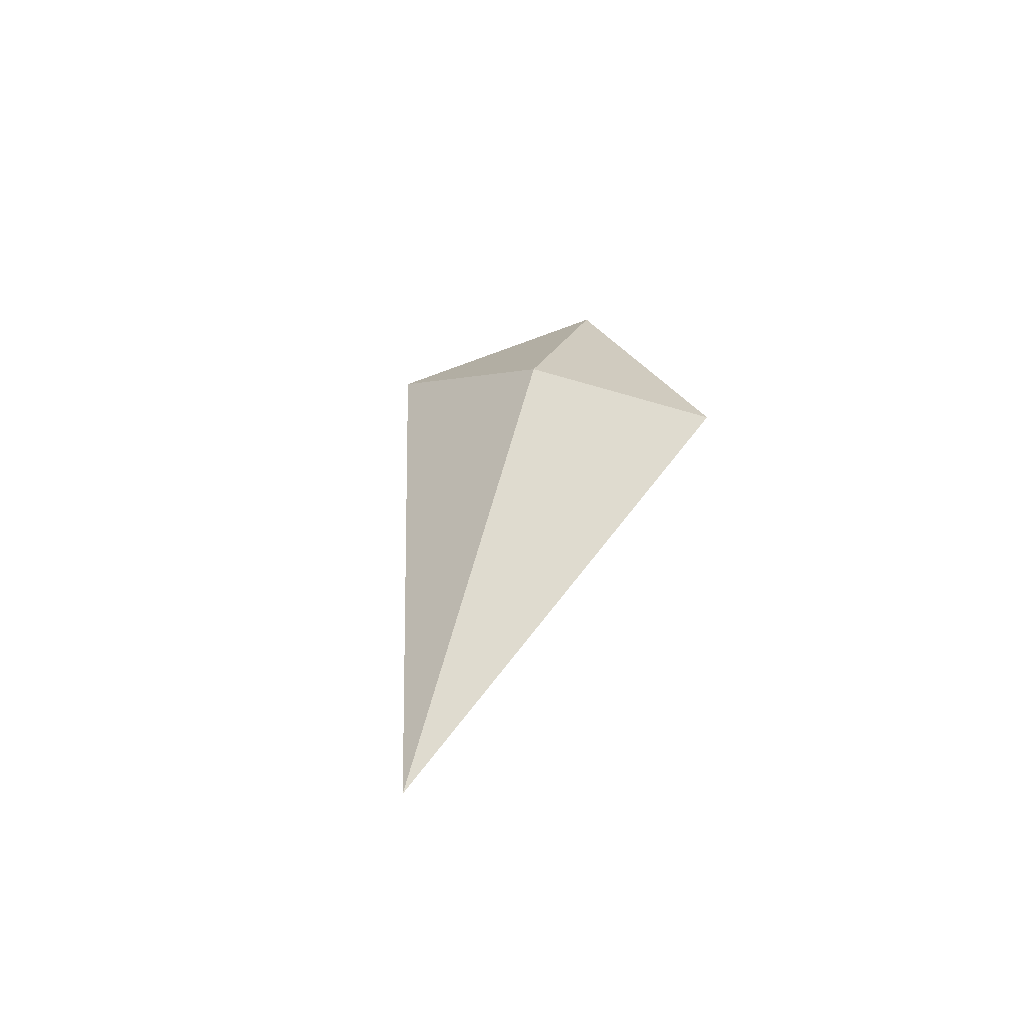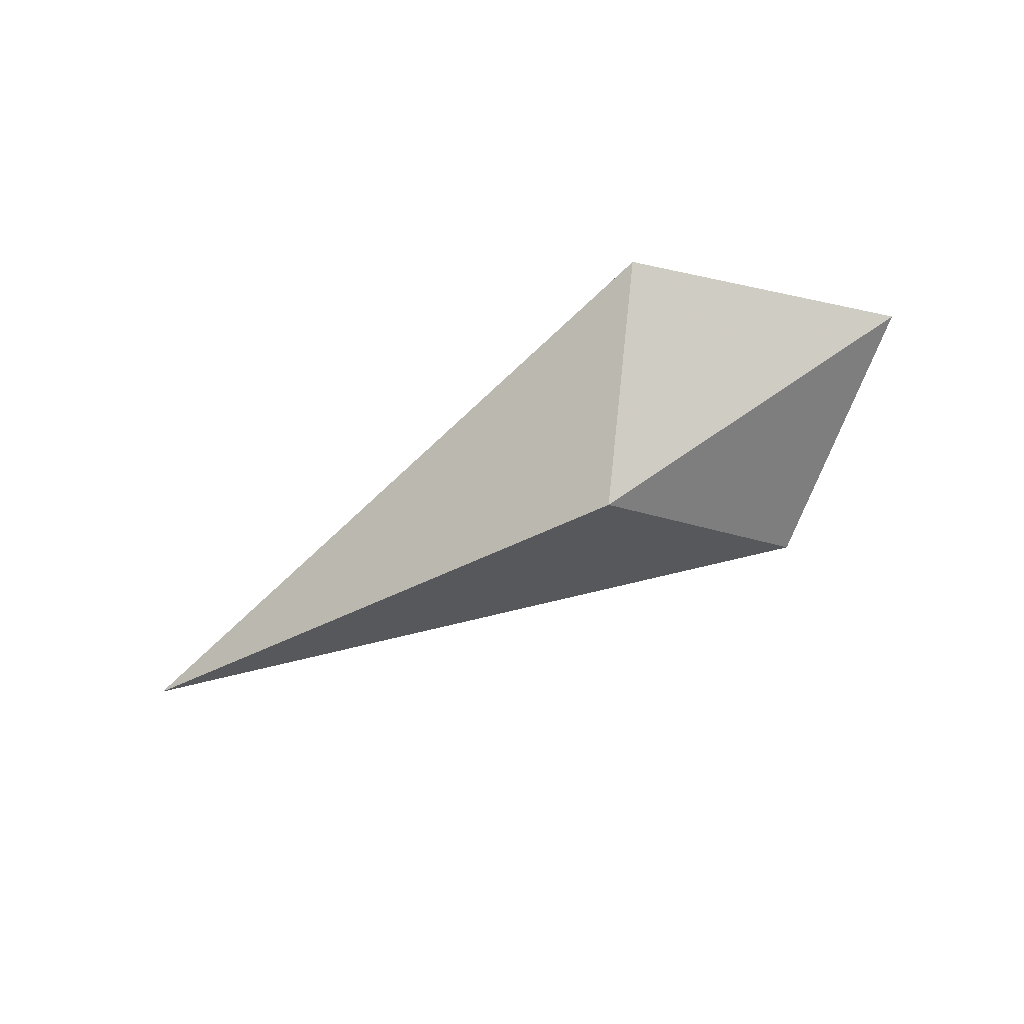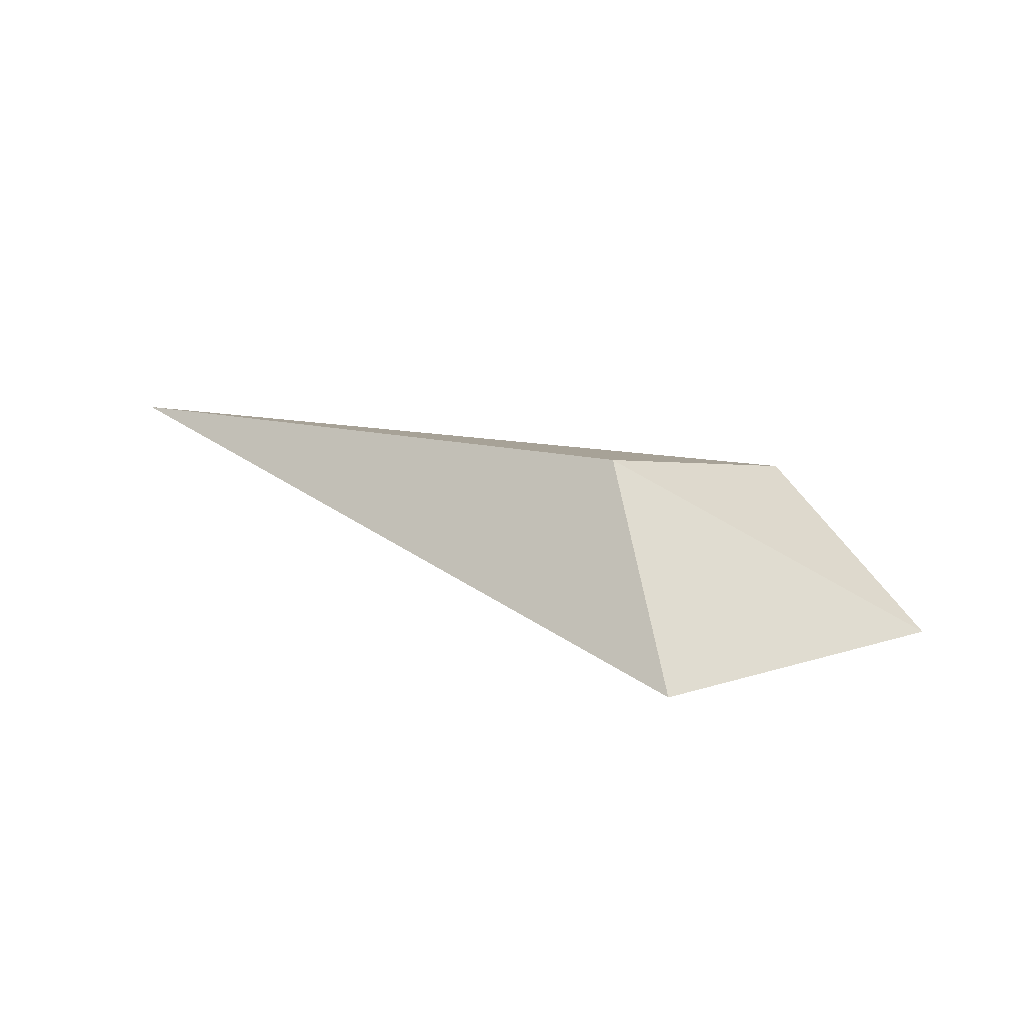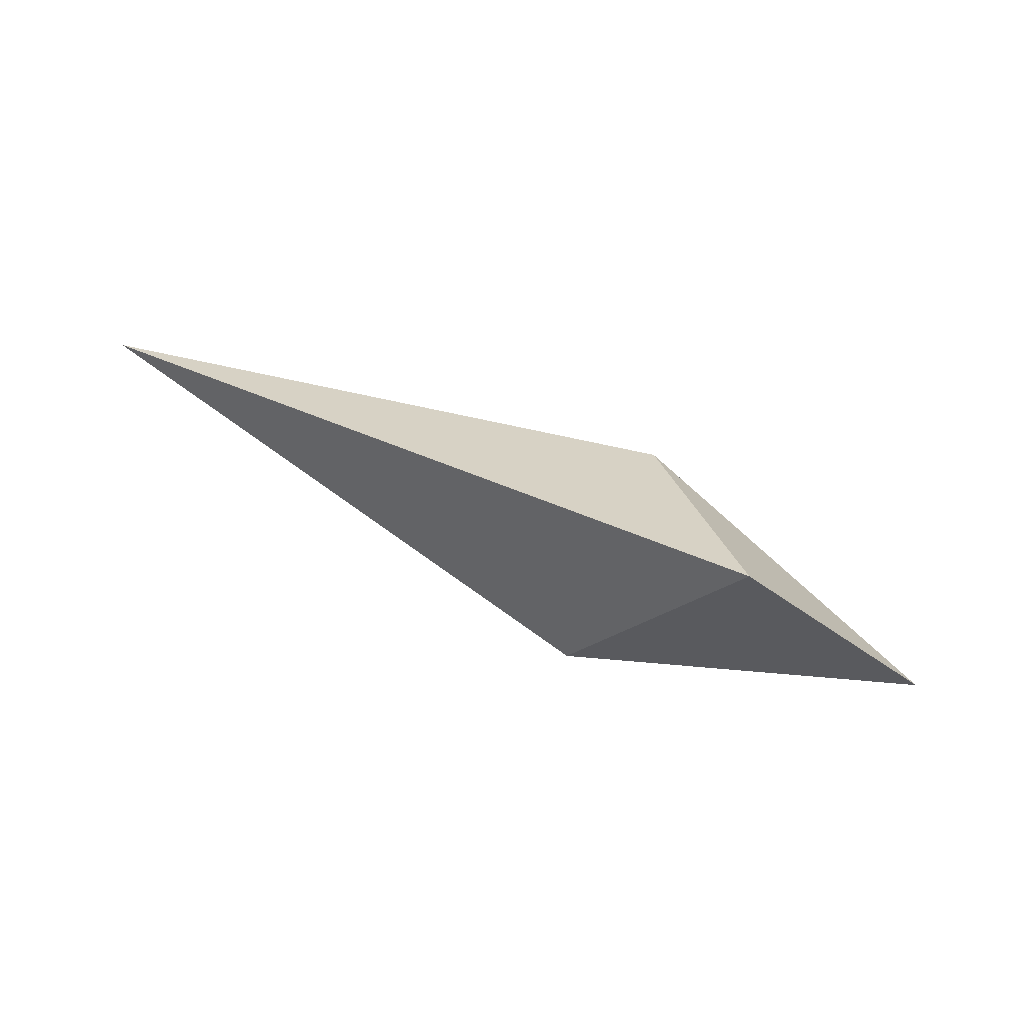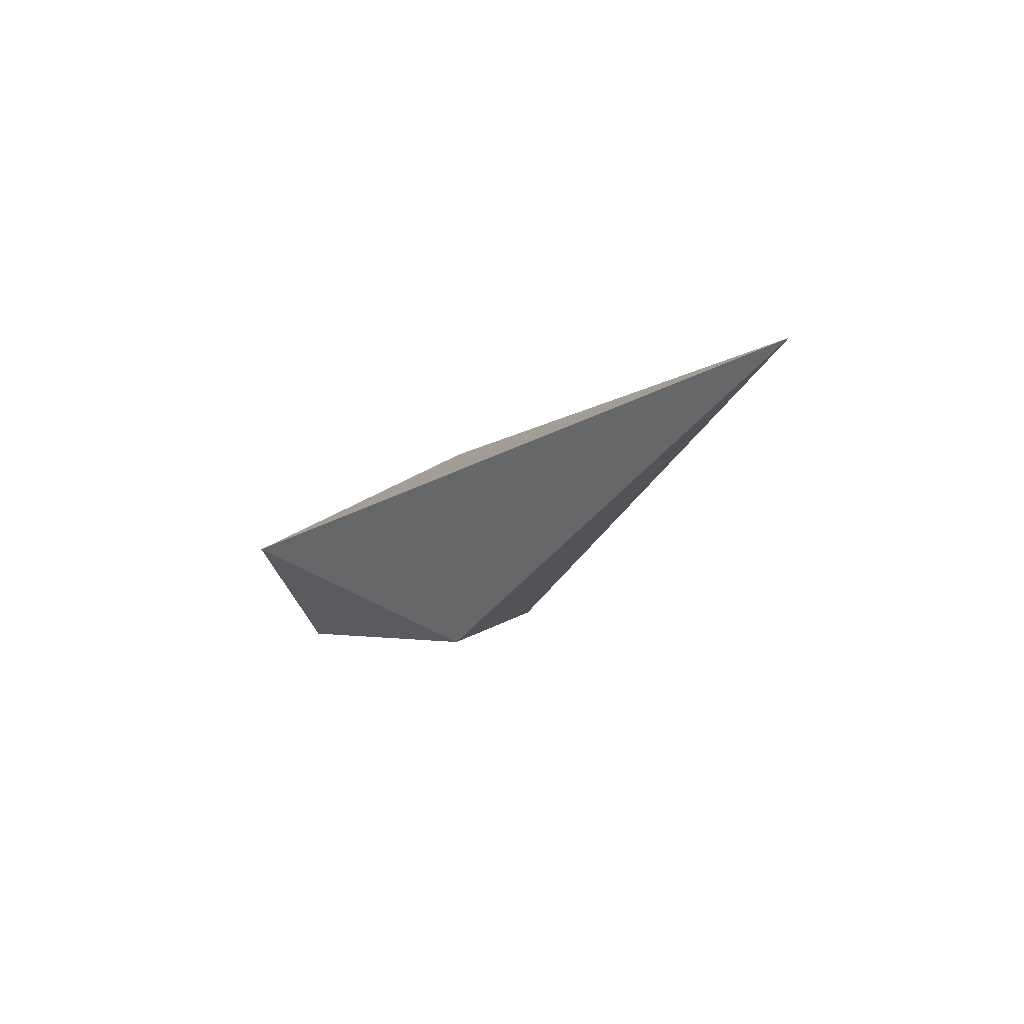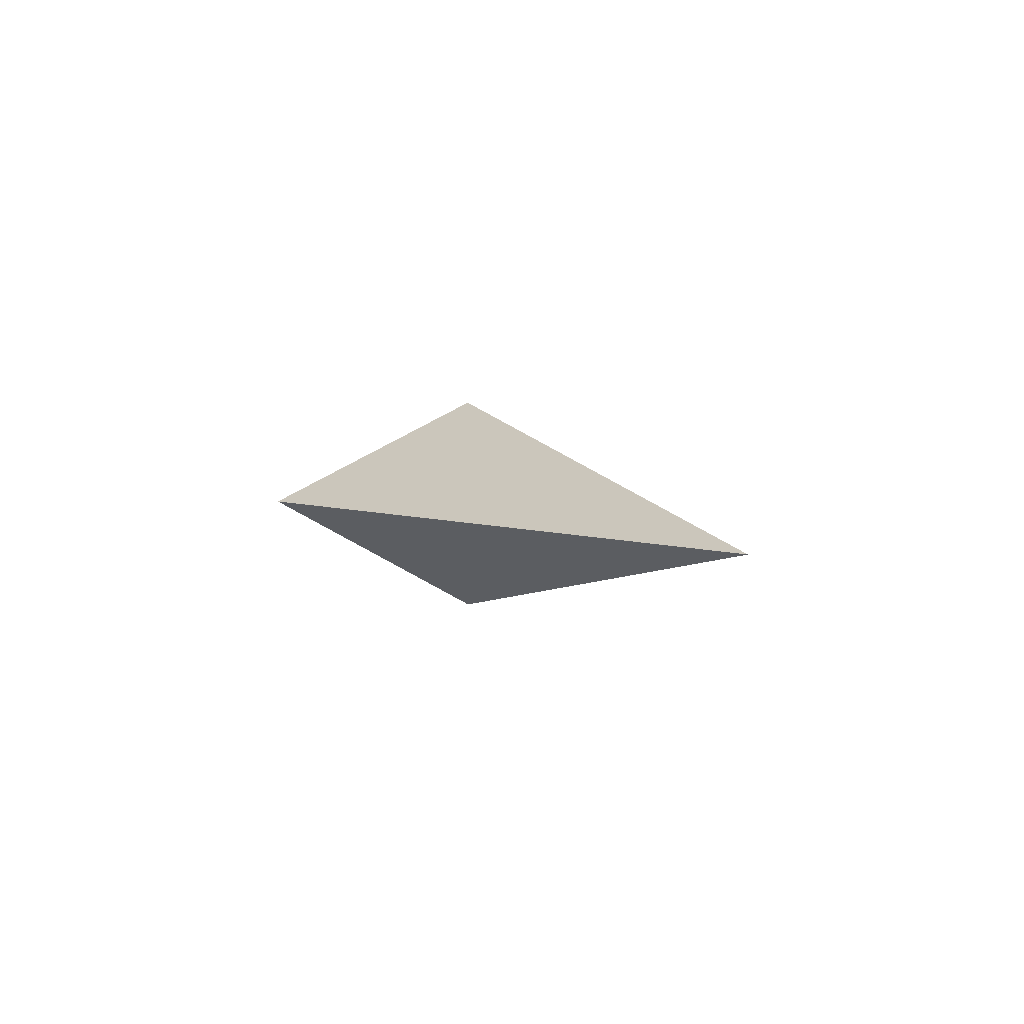
<metadata>
{"format":"obj","ext":"obj","renderer":"f3d","projection":"perspective","resolution":1024,"background":"white","views":[{"elev":34.2,"azim":-77.7,"up":"+Z"},{"elev":-68.1,"azim":29.0,"up":"+Z"},{"elev":43.9,"azim":22.8,"up":"+Z"},{"elev":78.9,"azim":23.6,"up":"+Y"},{"elev":-24.3,"azim":-123.2,"up":"+Z"},{"elev":5.2,"azim":-116.7,"up":"+Z"}]}
</metadata>
<code>
g Sphere002
v -0.1146 1.263e-09 0.03875
v -0.3036 -4.439e-09 -1.861e-09
v -0.07081 0.06107 -1.861e-09
v -0.07081 -0.06107 -1.861e-09
v -0.0007273 1.267e-08 -1.861e-09
v -0.1146 1.263e-09 -0.03875
f 3 2 1
f 2 4 1
f 4 5 1
f 5 3 1
f 2 3 6
f 4 2 6
f 5 4 6
f 3 5 6

</code>
